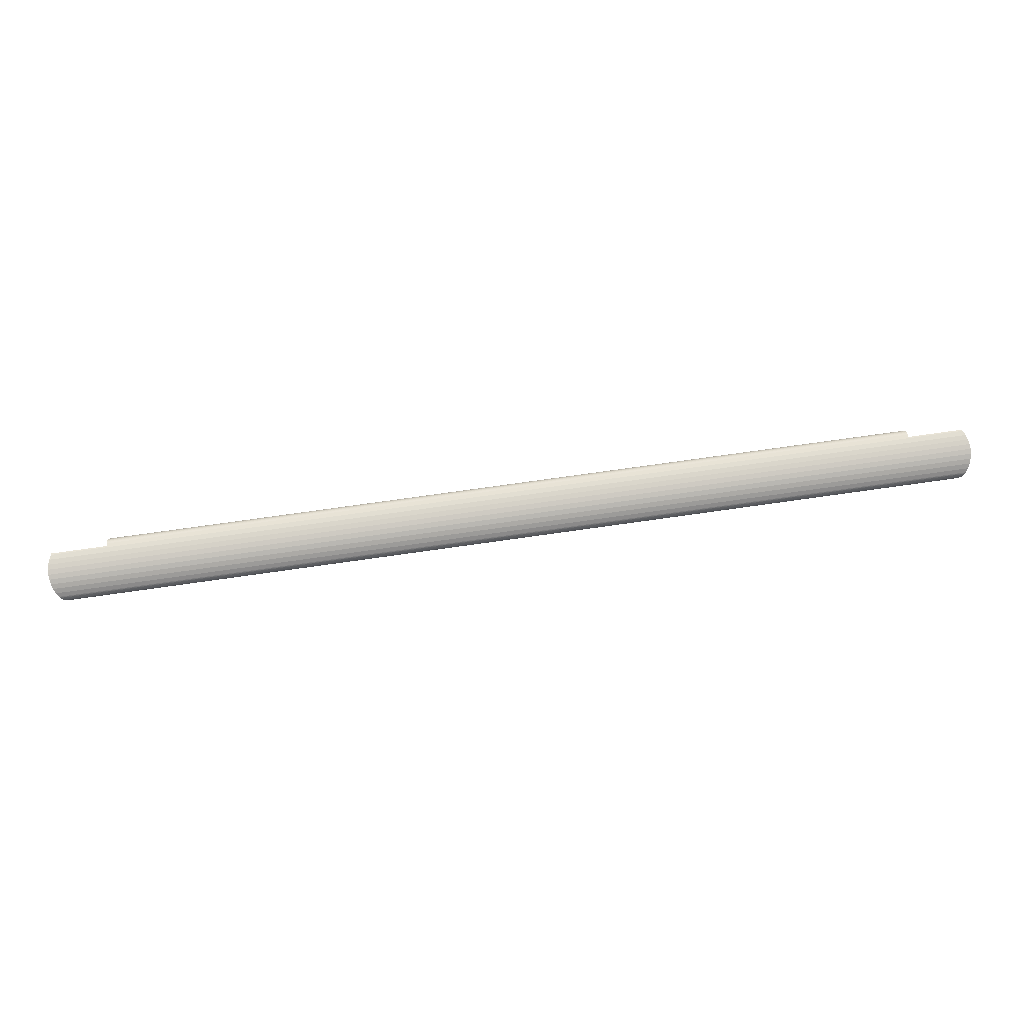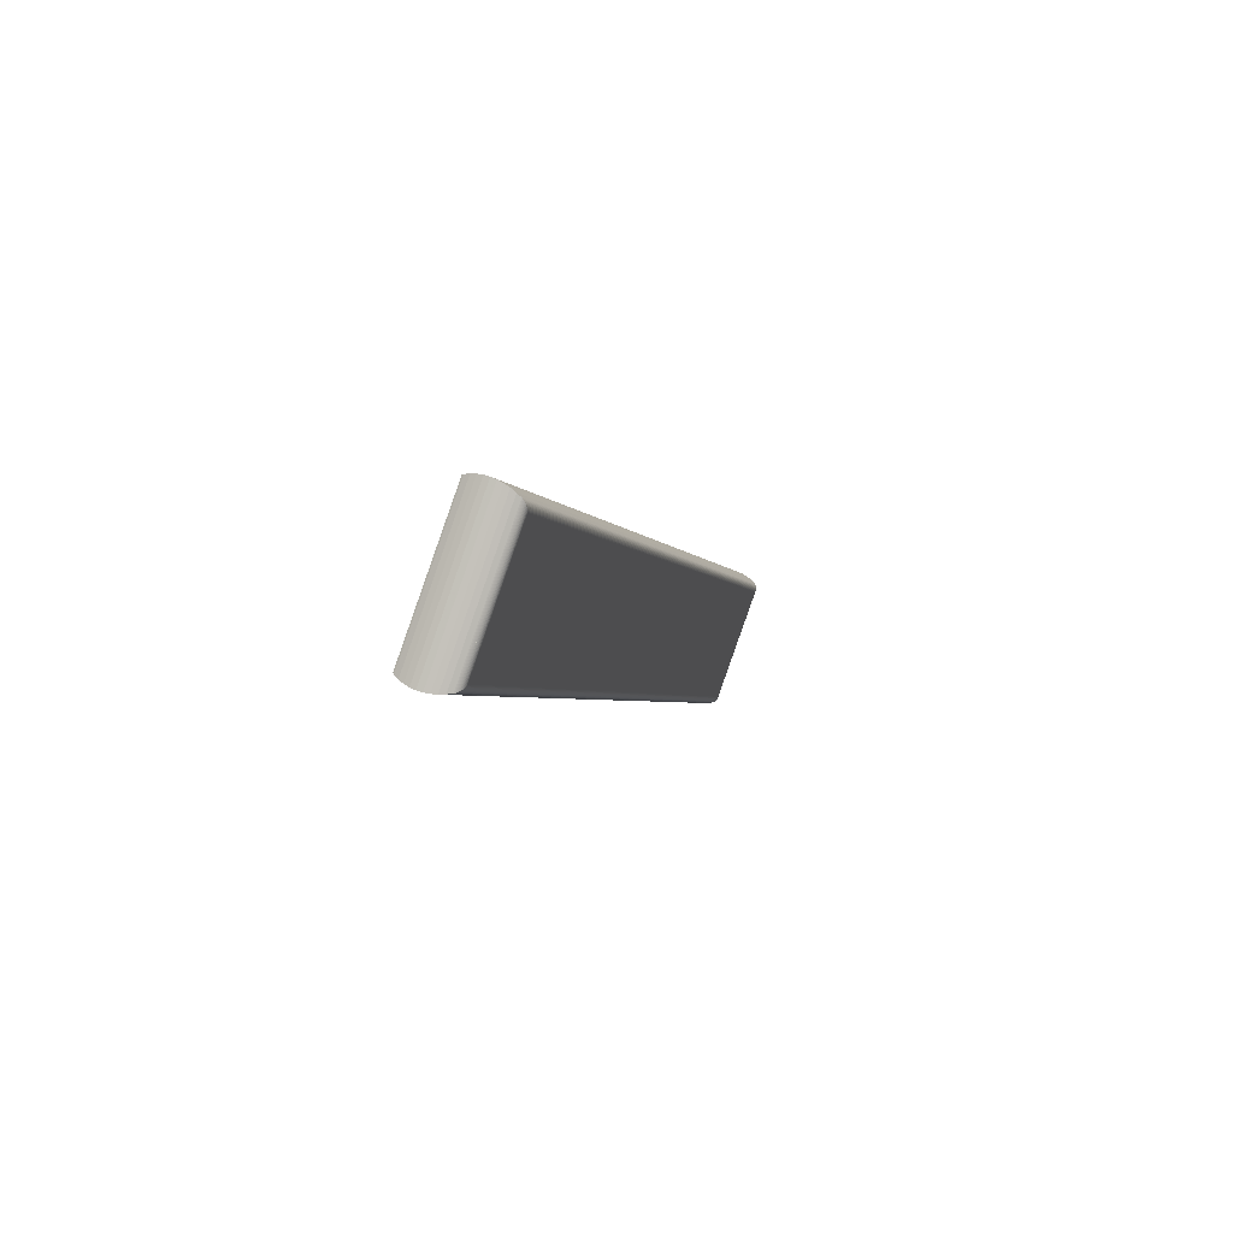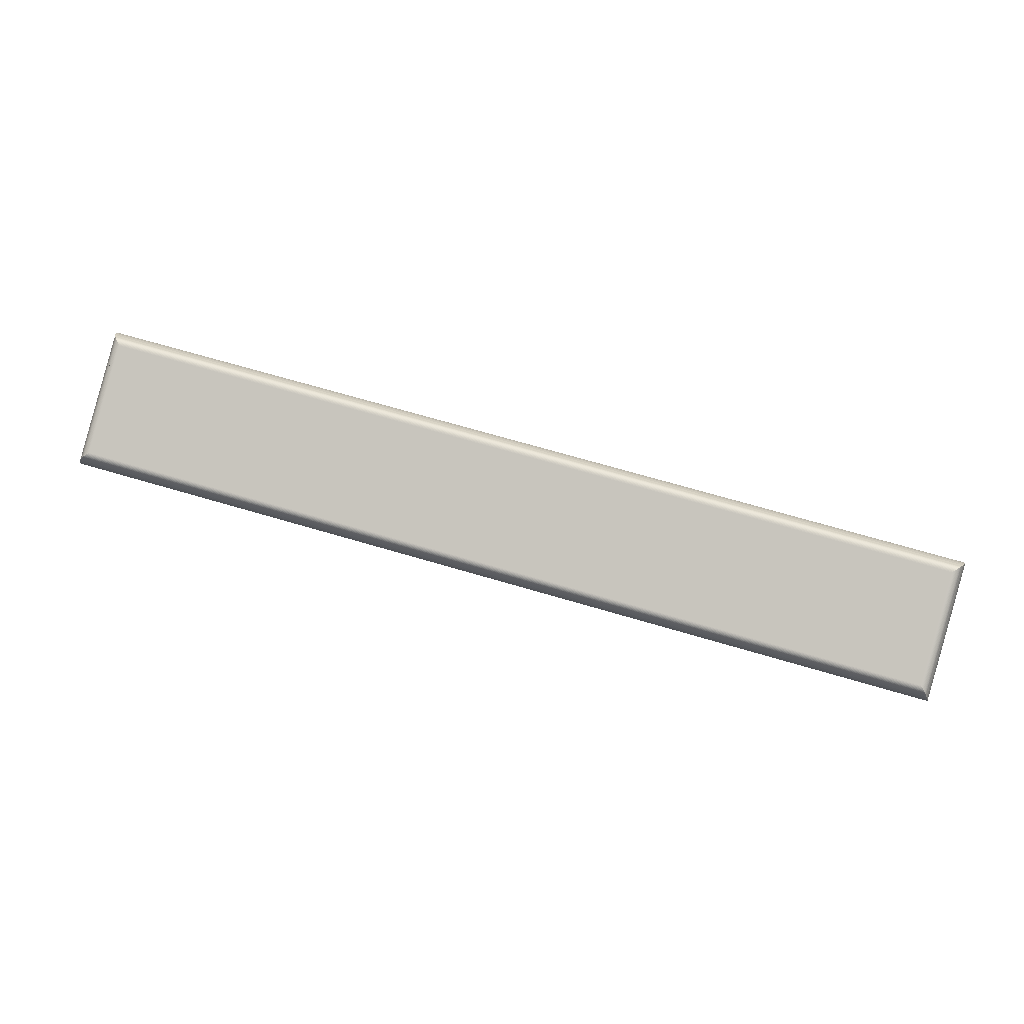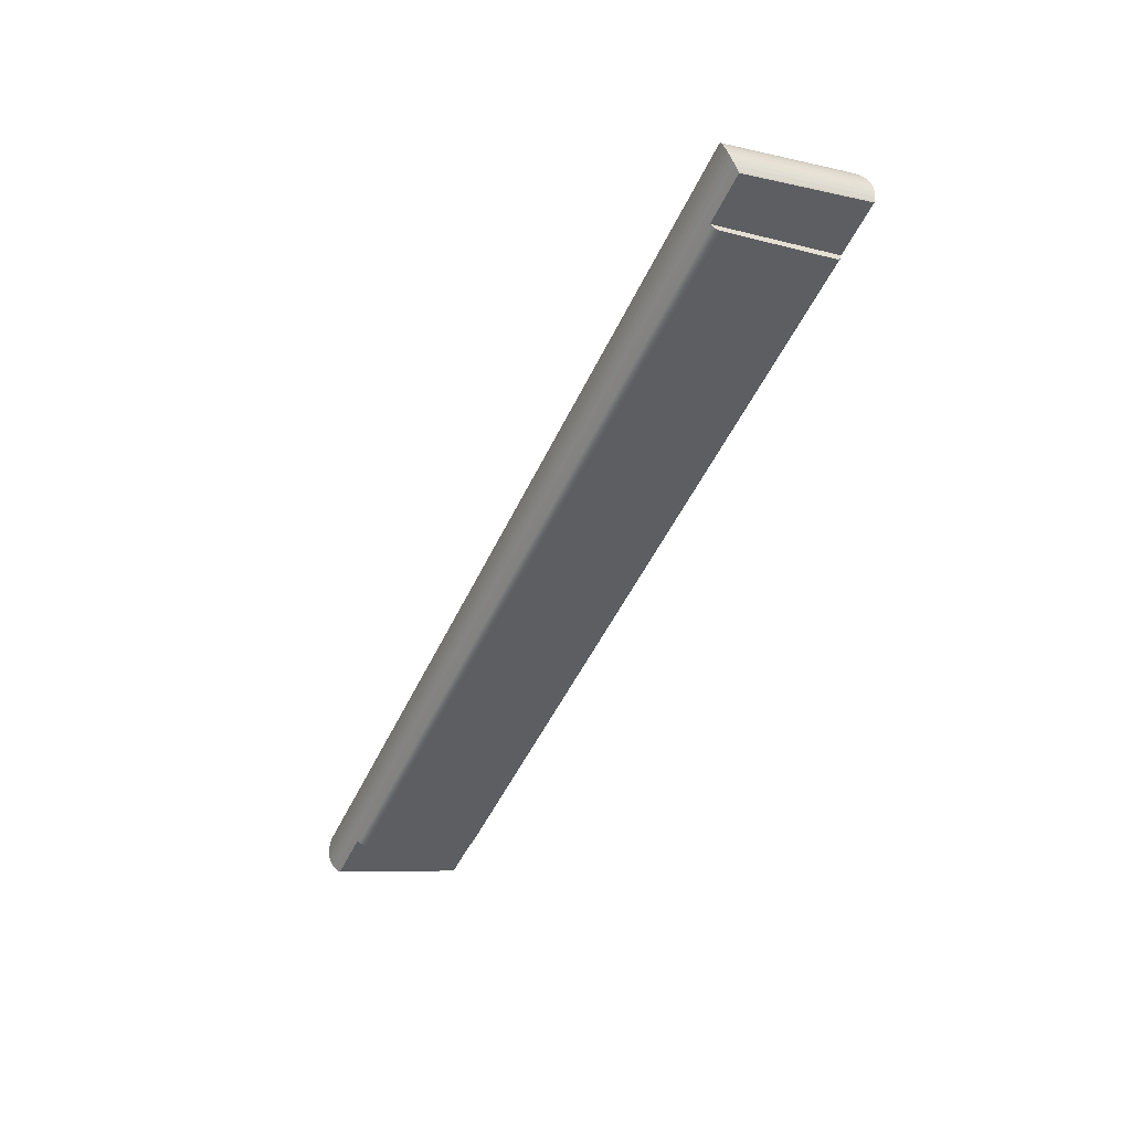
<metadata>
{"format":"obj","ext":"obj","renderer":"f3d","projection":"perspective","resolution":1024,"background":"white","views":[{"elev":69.5,"azim":171.7,"up":"+Z"},{"elev":-2.7,"azim":103.2,"up":"+Z"},{"elev":68.7,"azim":-163.5,"up":"+Y"},{"elev":-49.5,"azim":-114.3,"up":"+Y"}]}
</metadata>
<code>
v -0.2494 -0.2081 0.4423
v -0.2494 -0.1845 0.5075
v -0.2544 -0.2186 0.4407
v -0.2544 -0.1915 0.5155
v -0.2544 -0.2016 0.5191
v -0.2544 -0.2287 0.4443
v 0.2506 -0.21 0.4411
v 0.2506 -0.1852 0.5096
v 0.2506 -0.1865 0.506
v 0.2467 -0.207 0.4441
v 0.2467 -0.1848 0.5054
v 0.25 -0.1859 0.5058
v 0.25 -0.2092 0.4415
v 0.25 -0.1848 0.5088
v -0.2514 -0.1854 0.51
v -0.2514 -0.2104 0.441
v -0.255 -0.2238 0.442
v -0.255 -0.1964 0.5178
v -0.2481 -0.2073 0.4433
v -0.2481 -0.1846 0.5062
v 0.2476 -0.1849 0.5054
v 0.2476 -0.2073 0.4433
v 0.2476 -0.1846 0.5062
v 0.2545 -0.2238 0.442
v 0.2545 -0.1964 0.5178
v 0.2545 -0.199 0.5105
v 0.2509 -0.1854 0.51
v 0.2509 -0.2104 0.441
v 0.2509 -0.1868 0.5061
v -0.2248 -0.2348 0.4498
v -0.2248 -0.2352 0.4506
v -0.2248 -0.2354 0.4544
v -0.2248 -0.2357 0.4527
v -0.2248 -0.2356 0.4536
v -0.2248 -0.2356 0.4518
v -0.2248 -0.2355 0.4514
v -0.2248 -0.2354 0.451
v -0.2248 -0.2355 0.454
v -0.2248 -0.2335 0.4483
v -0.2248 -0.2357 0.4523
v -0.2248 -0.2345 0.4494
v -0.2248 -0.235 0.4502
v -0.2248 -0.2357 0.4531
v -0.2505 -0.1848 0.5088
v -0.2505 -0.2092 0.4415
v -0.2473 -0.207 0.4441
v -0.2473 -0.1848 0.5054
v 0.2539 -0.2186 0.4407
v 0.2539 -0.1915 0.5155
v 0.2539 -0.2016 0.5191
v 0.2539 -0.204 0.5123
v 0.2539 -0.194 0.5087
v 0.2539 -0.2287 0.4443
v 0.2489 -0.2081 0.4423
v 0.2489 -0.1845 0.5075
v 0.2489 -0.1852 0.5055
v -0.2477 -0.2071 0.4437
v -0.2477 -0.1846 0.5058
v -0.2516 -0.1857 0.5103
v -0.2516 -0.2108 0.4409
v -0.249 -0.1845 0.5071
v -0.249 -0.2078 0.4426
v 0.2544 -0.1939 0.5168
v 0.2544 -0.2263 0.443
v 0.2544 -0.2212 0.4412
v 0.2544 -0.1989 0.5186
v 0.2544 -0.2015 0.5114
v 0.2544 -0.1965 0.5096
v -0.2517 -0.2109 0.4409
v -0.2517 -0.1857 0.5104
v 0.2503 -0.1862 0.5059
v 0.2503 -0.185 0.5092
v 0.2503 -0.2096 0.4413
v -0.2524 -0.2335 0.4483
v -0.2524 -0.2078 0.5191
v 0.2216 -0.2348 0.4498
v 0.2216 -0.2352 0.4506
v 0.2216 -0.2354 0.4544
v 0.2216 -0.2357 0.4527
v 0.2216 -0.211 0.5183
v 0.2216 -0.2128 0.5165
v 0.2216 -0.2098 0.5188
v 0.2216 -0.2356 0.4536
v 0.2216 -0.2106 0.5185
v 0.2216 -0.2356 0.4518
v 0.2216 -0.213 0.5161
v 0.2216 -0.2114 0.5181
v 0.2216 -0.2132 0.5157
v 0.2216 -0.2355 0.4514
v 0.2216 -0.2126 0.5168
v 0.2216 -0.2354 0.451
v 0.2216 -0.2355 0.454
v 0.2216 -0.2123 0.5172
v 0.2216 -0.2335 0.4483
v 0.2216 -0.2357 0.4523
v 0.2216 -0.212 0.5175
v 0.2216 -0.2102 0.5187
v 0.2216 -0.2093 0.5189
v 0.2216 -0.2345 0.4494
v 0.2216 -0.235 0.4502
v 0.2216 -0.2078 0.5191
v 0.2216 -0.2117 0.5178
v 0.2216 -0.2357 0.4531
v -0.2486 -0.2076 0.443
v -0.2486 -0.1845 0.5067
v -0.2498 -0.2084 0.442
v -0.2498 -0.1846 0.508
v 0.2522 -0.2089 0.5141
v 0.2522 -0.1891 0.507
v 0.2522 -0.2329 0.4477
v 0.2522 -0.2132 0.4405
v 0.2522 -0.207 0.5192
v 0.2522 -0.1873 0.5121
v -0.2537 -0.2309 0.4459
v -0.2537 -0.2043 0.5193
v -0.2537 -0.2159 0.4405
v -0.2537 -0.1893 0.5139
v -0.2502 -0.1847 0.5084
v -0.2502 -0.2088 0.4417
v 0.2496 -0.1847 0.5084
v 0.2496 -0.1856 0.5057
v 0.2496 -0.2088 0.4417
v 0.2532 -0.2309 0.4459
v 0.2532 -0.2043 0.5193
v 0.2532 -0.2159 0.4405
v 0.2532 -0.1893 0.5139
v 0.2532 -0.2065 0.5132
v 0.2532 -0.1915 0.5078
v -0.2527 -0.2329 0.4477
v -0.2527 -0.2132 0.4405
v -0.2527 -0.207 0.5192
v -0.2527 -0.1873 0.5121
v -0.2221 -0.211 0.5183
v -0.2221 -0.2128 0.5165
v -0.2221 -0.2098 0.5188
v -0.2221 -0.2106 0.5185
v -0.2221 -0.213 0.5161
v -0.2221 -0.2114 0.5181
v -0.2221 -0.2132 0.5157
v -0.2221 -0.2126 0.5168
v -0.2221 -0.2123 0.5172
v -0.2221 -0.212 0.5175
v -0.2221 -0.2102 0.5187
v -0.2221 -0.2093 0.5189
v -0.2221 -0.2078 0.5191
v -0.2221 -0.2117 0.5178
v 0.2493 -0.2084 0.442
v 0.2493 -0.1854 0.5056
v 0.2493 -0.1846 0.508
v 0.248 -0.1849 0.5054
v 0.248 -0.2076 0.443
v 0.248 -0.1845 0.5067
v -0.2511 -0.21 0.4411
v -0.2511 -0.1852 0.5096
v 0.2511 -0.2109 0.4409
v 0.2511 -0.1857 0.5104
v 0.2511 -0.1872 0.5062
v 0.2518 -0.2335 0.4483
v 0.2518 -0.2078 0.5191
v -0.2508 -0.185 0.5092
v -0.2508 -0.2096 0.4413
v -0.2549 -0.1939 0.5168
v -0.2549 -0.2263 0.443
v -0.2549 -0.2212 0.4412
v -0.2549 -0.1989 0.5186
v 0.2485 -0.1845 0.5071
v 0.2485 -0.2078 0.4426
v 0.2485 -0.1851 0.5055
v 0.2511 -0.1857 0.5103
v 0.2511 -0.1872 0.5062
v 0.2511 -0.2108 0.4409
v 0.2472 -0.1848 0.5054
v 0.2472 -0.2071 0.4437
v 0.2472 -0.1846 0.5058
f 50 67 66
f 67 50 51
f 66 67 50
f 51 50 67
f 26 66 67
f 67 66 26
f 165 50 66
f 66 50 165
f 124 51 50
f 50 51 124
f 67 51 53
f 53 51 67
f 66 26 25
f 25 26 66
f 26 67 24
f 24 67 26
f 50 165 5
f 5 165 50
f 66 18 165
f 165 18 66
f 51 124 127
f 127 124 51
f 5 124 50
f 50 124 5
f 51 127 53
f 53 127 51
f 67 53 64
f 64 53 67
f 26 63 25
f 25 63 26
f 18 66 25
f 25 66 18
f 24 67 64
f 64 67 24
f 68 26 24
f 24 26 68
f 163 5 165
f 165 5 163
f 17 165 18
f 18 165 17
f 112 127 124
f 124 127 112
f 124 5 115
f 115 5 124
f 53 127 123
f 123 127 53
f 53 163 64
f 64 163 53
f 63 26 68
f 68 26 63
f 162 25 63
f 63 25 162
f 25 162 18
f 18 162 25
f 64 17 24
f 24 17 64
f 68 24 65
f 65 24 68
f 5 163 6
f 6 163 5
f 165 17 163
f 163 17 165
f 162 17 18
f 18 17 162
f 127 112 108
f 108 112 127
f 115 112 124
f 124 112 115
f 6 115 5
f 5 115 6
f 127 110 123
f 123 110 127
f 123 6 53
f 53 6 123
f 163 53 6
f 6 53 163
f 17 64 163
f 163 64 17
f 68 49 63
f 63 49 68
f 63 4 162
f 162 4 63
f 164 24 17
f 17 24 164
f 24 164 65
f 65 164 24
f 48 68 65
f 65 68 48
f 17 162 164
f 164 162 17
f 159 108 112
f 112 108 159
f 127 108 110
f 110 108 127
f 112 115 131
f 131 115 112
f 115 6 114
f 114 6 115
f 110 114 123
f 123 114 110
f 6 123 114
f 114 123 6
f 49 68 52
f 52 68 49
f 4 63 49
f 49 63 4
f 4 164 162
f 162 164 4
f 3 65 164
f 164 65 3
f 52 68 48
f 48 68 52
f 65 3 48
f 48 3 65
f 108 159 158
f 158 159 108
f 112 101 159
f 159 101 112
f 108 158 110
f 110 158 108
f 114 131 115
f 115 131 114
f 101 112 131
f 131 112 101
f 114 110 129
f 129 110 114
f 52 126 49
f 49 126 52
f 49 117 4
f 4 117 49
f 164 4 3
f 3 4 164
f 125 52 48
f 48 52 125
f 116 48 3
f 3 48 116
f 101 158 159
f 159 158 101
f 94 110 158
f 158 110 94
f 131 114 129
f 129 114 131
f 131 145 101
f 101 145 131
f 110 94 129
f 129 94 110
f 126 52 128
f 128 52 126
f 117 49 126
f 126 49 117
f 117 3 4
f 4 3 117
f 128 52 125
f 125 52 128
f 48 116 125
f 125 116 48
f 3 117 116
f 116 117 3
f 158 101 94
f 94 101 158
f 129 75 131
f 131 75 129
f 145 131 75
f 75 131 145
f 144 101 145
f 145 101 144
f 39 129 94
f 94 129 39
f 128 113 126
f 126 113 128
f 126 132 117
f 117 132 126
f 111 128 125
f 125 128 111
f 130 125 116
f 116 125 130
f 132 116 117
f 117 116 132
f 98 94 101
f 101 94 98
f 75 129 74
f 74 129 75
f 75 39 145
f 145 39 75
f 101 144 98
f 98 144 101
f 39 144 145
f 145 144 39
f 129 39 74
f 74 39 129
f 99 39 94
f 94 39 99
f 113 128 109
f 109 128 113
f 132 126 113
f 113 126 132
f 109 128 111
f 111 128 109
f 125 130 111
f 111 130 125
f 116 132 130
f 130 132 116
f 94 98 82
f 82 98 94
f 39 75 74
f 74 75 39
f 135 98 144
f 144 98 135
f 39 135 144
f 144 135 39
f 39 99 41
f 41 99 39
f 94 76 99
f 99 76 94
f 109 156 113
f 113 156 109
f 113 70 132
f 132 70 113
f 155 109 111
f 111 109 155
f 69 111 130
f 130 111 69
f 70 130 132
f 132 130 70
f 98 135 82
f 82 135 98
f 94 82 97
f 97 82 94
f 39 143 135
f 135 143 39
f 76 41 99
f 99 41 76
f 30 39 41
f 41 39 30
f 94 100 76
f 76 100 94
f 156 109 157
f 157 109 156
f 70 113 156
f 156 113 70
f 157 109 155
f 155 109 157
f 111 69 155
f 155 69 111
f 130 70 69
f 69 70 130
f 143 82 135
f 135 82 143
f 82 143 97
f 97 143 82
f 94 97 84
f 84 97 94
f 39 136 143
f 143 136 39
f 41 76 30
f 30 76 41
f 42 39 30
f 30 39 42
f 94 77 100
f 100 77 94
f 100 30 76
f 76 30 100
f 157 169 156
f 156 169 157
f 156 59 70
f 70 59 156
f 170 157 155
f 155 157 170
f 60 155 69
f 69 155 60
f 59 69 70
f 70 69 59
f 143 84 97
f 97 84 143
f 94 84 80
f 80 84 94
f 39 133 136
f 136 133 39
f 84 143 136
f 136 143 84
f 31 39 42
f 42 39 31
f 30 100 42
f 42 100 30
f 94 91 77
f 77 91 94
f 77 42 100
f 100 42 77
f 169 157 170
f 170 157 169
f 59 156 169
f 169 156 59
f 170 155 171
f 171 155 170
f 155 60 171
f 171 60 155
f 69 59 60
f 60 59 69
f 84 133 80
f 80 133 84
f 94 80 87
f 87 80 94
f 39 138 133
f 133 138 39
f 133 84 136
f 136 84 133
f 37 39 31
f 31 39 37
f 42 77 31
f 31 77 42
f 94 89 91
f 91 89 94
f 37 77 91
f 91 77 37
f 170 27 169
f 169 27 170
f 169 15 59
f 59 15 169
f 29 170 171
f 171 170 29
f 16 171 60
f 60 171 16
f 15 60 59
f 59 60 15
f 133 87 80
f 80 87 133
f 94 87 102
f 102 87 94
f 39 146 138
f 138 146 39
f 87 133 138
f 138 133 87
f 36 39 37
f 37 39 36
f 77 37 31
f 31 37 77
f 94 85 89
f 89 85 94
f 36 91 89
f 89 91 36
f 91 36 37
f 37 36 91
f 27 170 29
f 29 170 27
f 15 169 27
f 27 169 15
f 29 171 28
f 28 171 29
f 171 16 28
f 28 16 171
f 60 15 16
f 16 15 60
f 138 102 87
f 87 102 138
f 94 102 96
f 96 102 94
f 39 142 146
f 146 142 39
f 102 138 146
f 146 138 102
f 35 39 36
f 36 39 35
f 94 95 85
f 85 95 94
f 35 89 85
f 85 89 35
f 89 35 36
f 36 35 89
f 29 8 27
f 27 8 29
f 27 154 15
f 15 154 27
f 7 29 28
f 28 29 7
f 153 28 16
f 16 28 153
f 154 16 15
f 15 16 154
f 146 96 102
f 102 96 146
f 94 96 93
f 93 96 94
f 39 141 142
f 142 141 39
f 96 146 142
f 142 146 96
f 40 39 35
f 35 39 40
f 94 79 95
f 95 79 94
f 40 85 95
f 95 85 40
f 85 40 35
f 35 40 85
f 8 29 9
f 9 29 8
f 154 27 8
f 8 27 154
f 9 29 7
f 7 29 9
f 28 153 7
f 7 153 28
f 16 154 153
f 153 154 16
f 96 141 93
f 93 141 96
f 94 93 90
f 90 93 94
f 39 140 141
f 141 140 39
f 141 96 142
f 142 96 141
f 33 39 40
f 40 39 33
f 94 103 79
f 79 103 94
f 33 95 79
f 79 95 33
f 95 33 40
f 40 33 95
f 9 72 8
f 8 72 9
f 8 160 154
f 154 160 8
f 71 9 7
f 7 9 71
f 161 7 153
f 153 7 161
f 160 153 154
f 154 153 160
f 141 90 93
f 93 90 141
f 94 90 81
f 81 90 94
f 39 134 140
f 140 134 39
f 90 141 140
f 140 141 90
f 43 39 33
f 33 39 43
f 94 83 103
f 103 83 94
f 103 33 79
f 79 33 103
f 72 9 71
f 71 9 72
f 160 8 72
f 72 8 160
f 71 7 73
f 73 7 71
f 7 161 73
f 73 161 7
f 153 160 161
f 161 160 153
f 140 81 90
f 90 81 140
f 94 81 86
f 86 81 94
f 39 137 134
f 134 137 39
f 81 140 134
f 134 140 81
f 34 39 43
f 43 39 34
f 33 103 43
f 43 103 33
f 94 92 83
f 83 92 94
f 83 43 103
f 103 43 83
f 73 72 71
f 71 72 73
f 72 44 160
f 160 44 72
f 45 73 161
f 161 73 45
f 160 45 161
f 161 45 160
f 81 137 86
f 86 137 81
f 94 86 88
f 88 86 94
f 39 139 137
f 137 139 39
f 137 81 134
f 134 81 137
f 38 39 34
f 34 39 38
f 43 83 34
f 34 83 43
f 94 78 92
f 92 78 94
f 38 83 92
f 92 83 38
f 12 72 73
f 73 72 12
f 44 72 14
f 14 72 44
f 45 160 44
f 44 160 45
f 73 45 13
f 13 45 73
f 137 88 86
f 86 88 137
f 94 88 78
f 78 88 94
f 39 32 139
f 139 32 39
f 88 137 139
f 139 137 88
f 39 38 32
f 32 38 39
f 83 38 34
f 34 38 83
f 78 38 92
f 92 38 78
f 72 12 14
f 14 12 72
f 73 13 12
f 12 13 73
f 14 118 44
f 44 118 14
f 118 45 44
f 44 45 118
f 119 13 45
f 45 13 119
f 139 78 88
f 88 78 139
f 78 139 32
f 32 139 78
f 38 78 32
f 32 78 38
f 13 14 12
f 12 14 13
f 118 14 120
f 120 14 118
f 45 118 119
f 119 118 45
f 13 119 122
f 122 119 13
f 121 14 13
f 13 14 121
f 14 121 120
f 120 121 14
f 120 107 118
f 118 107 120
f 107 119 118
f 118 119 107
f 106 122 119
f 119 122 106
f 13 122 121
f 121 122 13
f 122 120 121
f 121 120 122
f 107 120 149
f 149 120 107
f 119 107 106
f 106 107 119
f 122 106 147
f 147 106 122
f 148 120 122
f 122 120 148
f 120 148 149
f 149 148 120
f 149 2 107
f 107 2 149
f 107 1 106
f 106 1 107
f 1 147 106
f 106 147 1
f 122 147 148
f 148 147 122
f 147 149 148
f 148 149 147
f 2 149 55
f 55 149 2
f 1 107 2
f 2 107 1
f 147 1 54
f 54 1 147
f 56 149 147
f 147 149 56
f 149 56 55
f 55 56 149
f 55 61 2
f 2 61 55
f 61 1 2
f 2 1 61
f 62 54 1
f 1 54 62
f 147 54 56
f 56 54 147
f 54 55 56
f 56 55 54
f 61 55 166
f 166 55 61
f 1 61 62
f 62 61 1
f 54 62 167
f 167 62 54
f 168 55 54
f 54 55 168
f 55 168 166
f 166 168 55
f 166 105 61
f 61 105 166
f 61 104 62
f 62 104 61
f 104 167 62
f 62 167 104
f 54 167 168
f 168 167 54
f 167 166 168
f 168 166 167
f 105 166 152
f 152 166 105
f 104 61 105
f 105 61 104
f 167 104 151
f 151 104 167
f 150 166 167
f 167 166 150
f 166 150 152
f 152 150 166
f 152 20 105
f 105 20 152
f 105 19 104
f 104 19 105
f 19 151 104
f 104 151 19
f 167 151 150
f 150 151 167
f 151 152 150
f 150 152 151
f 20 152 23
f 23 152 20
f 19 105 20
f 20 105 19
f 151 19 22
f 22 19 151
f 21 152 151
f 151 152 21
f 152 21 23
f 23 21 152
f 23 58 20
f 20 58 23
f 58 19 20
f 20 19 58
f 57 22 19
f 19 22 57
f 151 22 21
f 21 22 151
f 22 23 21
f 21 23 22
f 58 23 174
f 174 23 58
f 19 58 57
f 57 58 19
f 22 57 173
f 173 57 22
f 22 174 23
f 23 174 22
f 174 47 58
f 58 47 174
f 58 46 57
f 57 46 58
f 46 173 57
f 57 173 46
f 172 22 173
f 173 22 172
f 22 172 174
f 174 172 22
f 47 174 11
f 11 174 47
f 46 58 47
f 47 58 46
f 173 46 10
f 10 46 173
f 173 11 172
f 172 11 173
f 172 11 174
f 174 11 172
f 11 46 47
f 47 46 11
f 46 11 10
f 10 11 46
f 11 173 10
f 10 173 11

</code>
